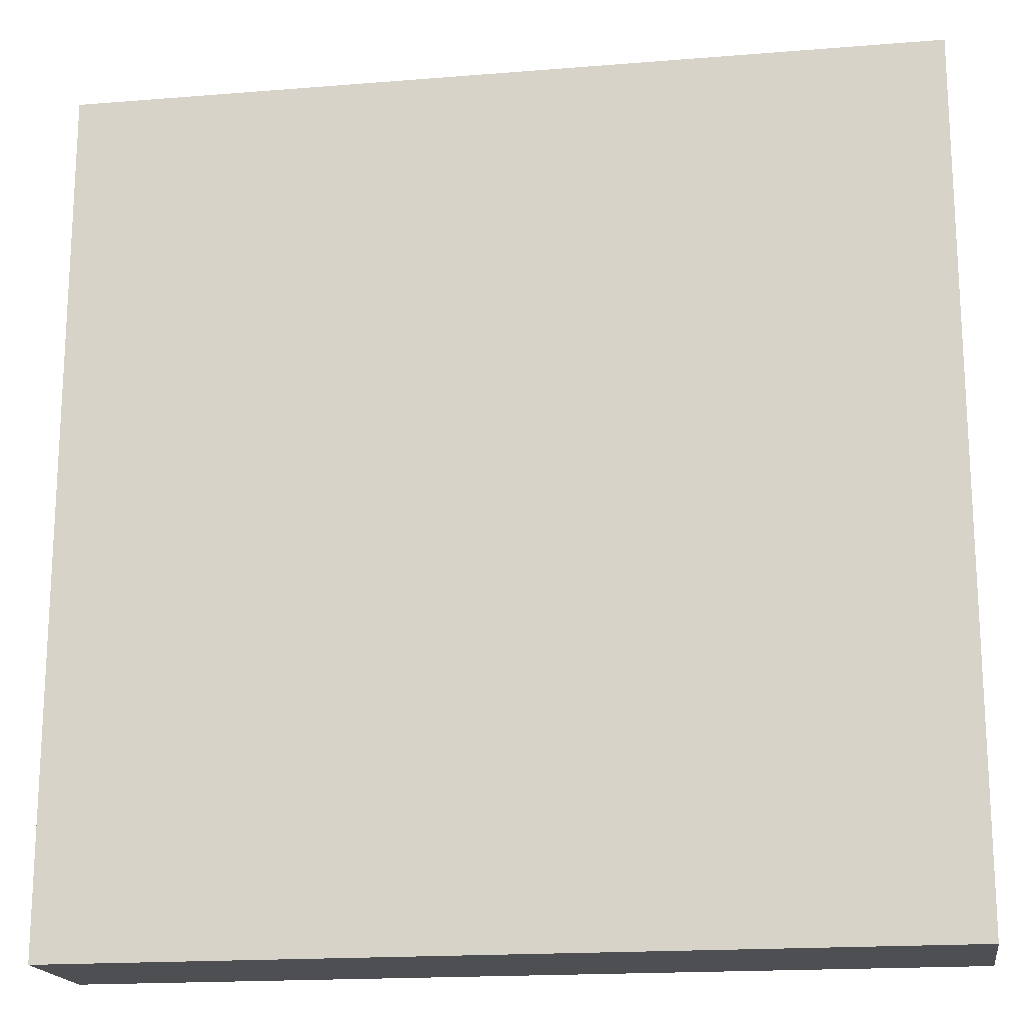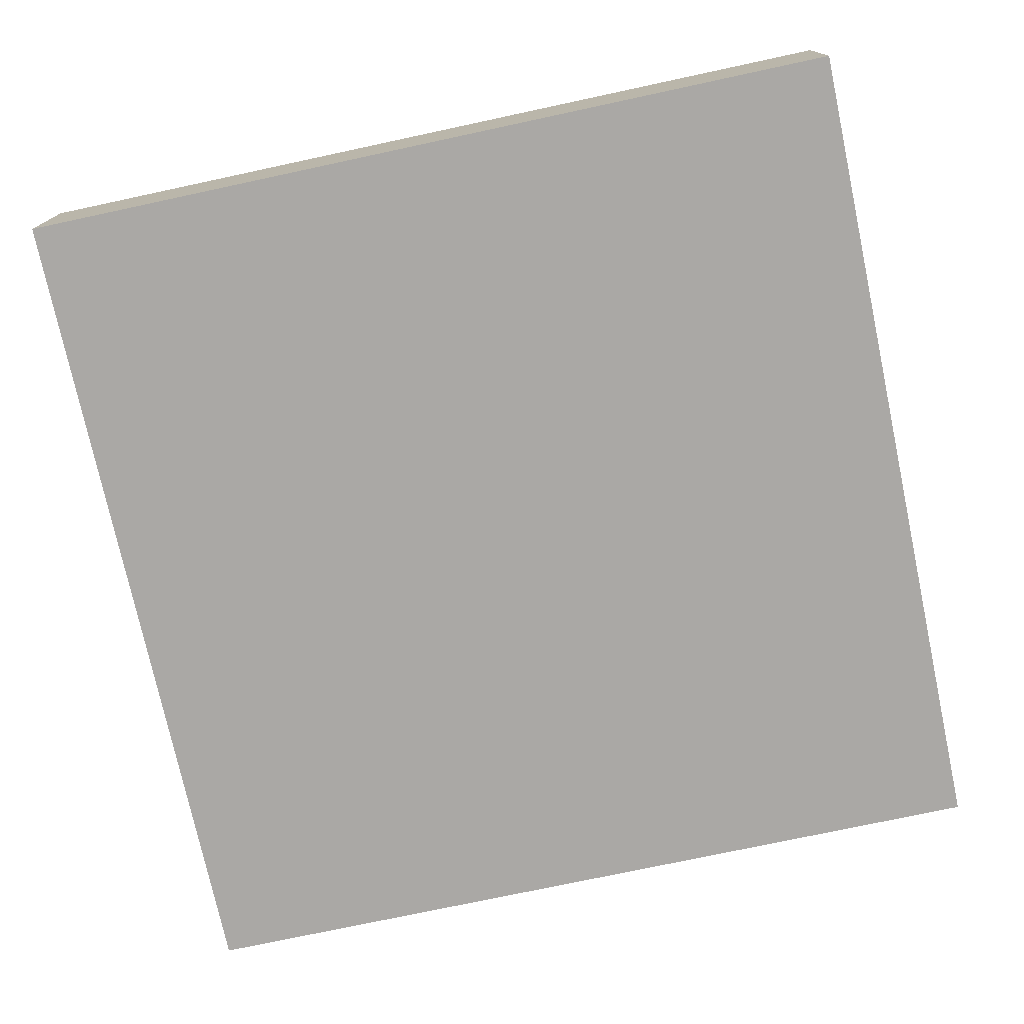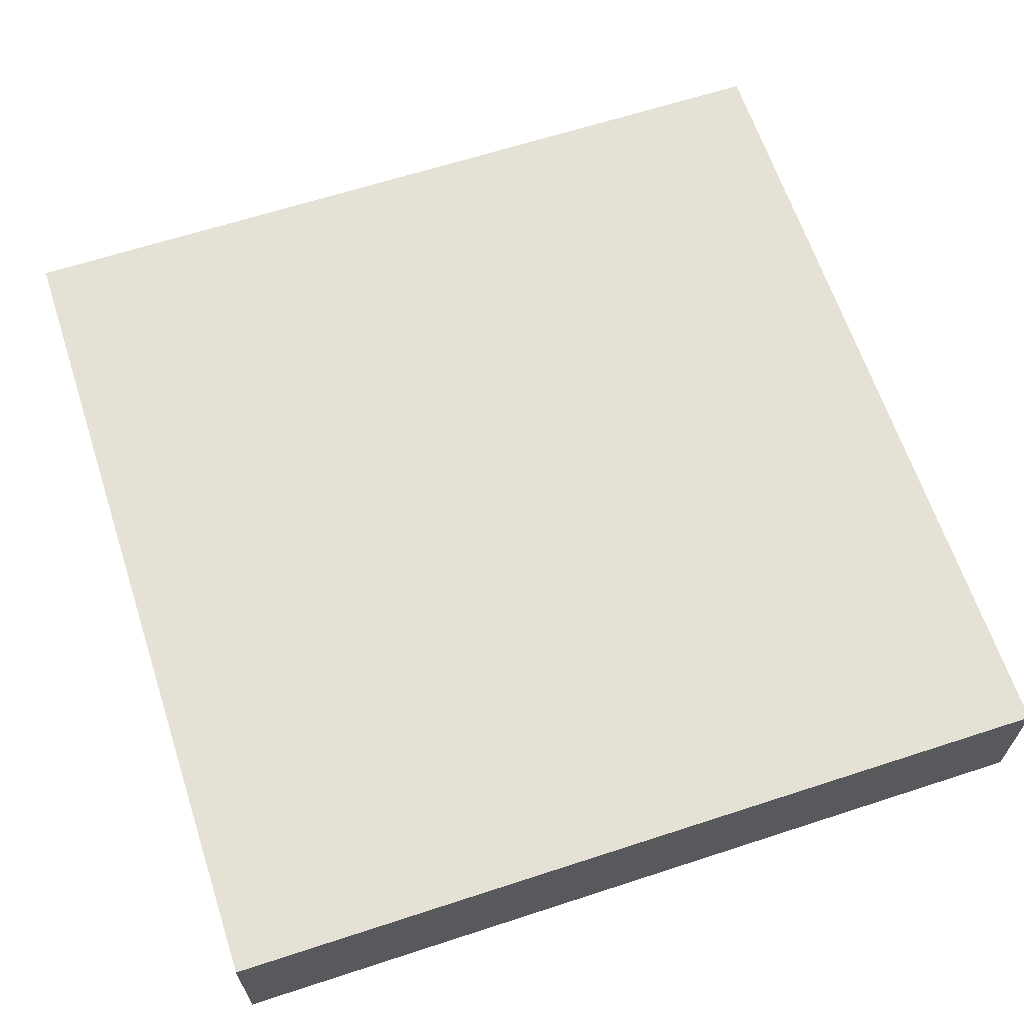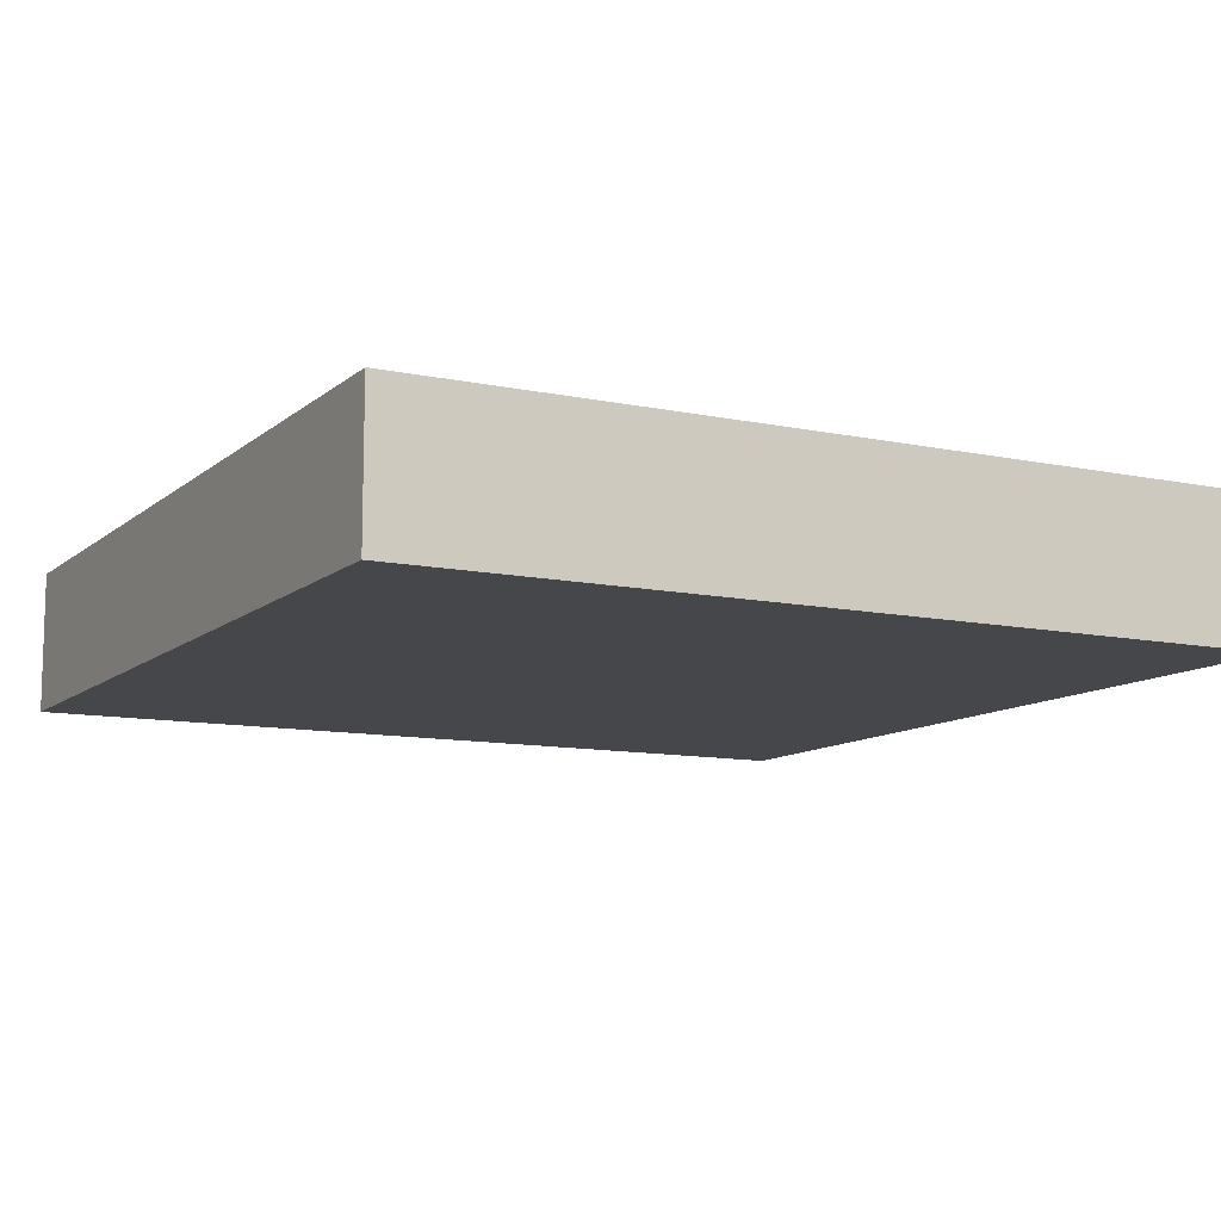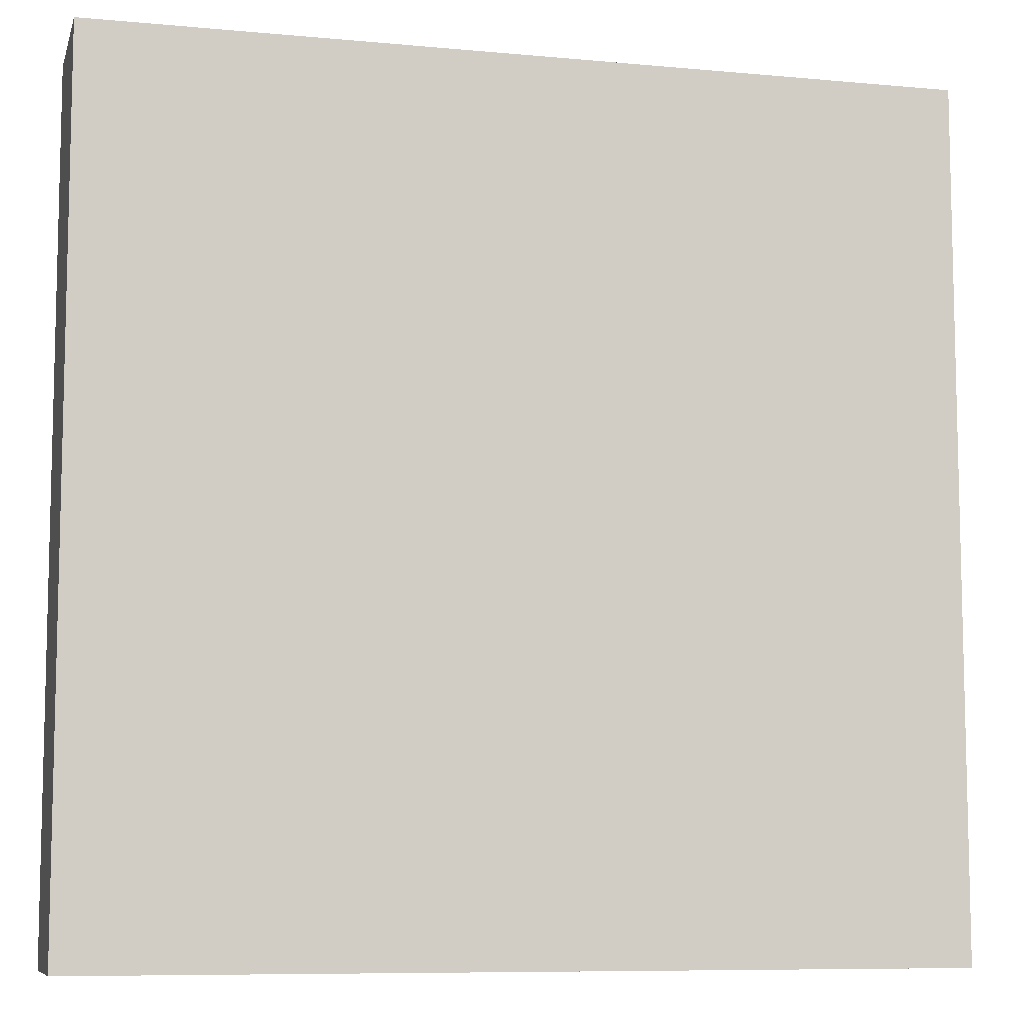
<metadata>
{"format":"obj","ext":"obj","renderer":"f3d","projection":"perspective","resolution":1024,"background":"white","views":[{"elev":-17.9,"azim":-171.0,"up":"+Z"},{"elev":-75.2,"azim":102.1,"up":"+Y"},{"elev":64.2,"azim":161.8,"up":"+Y"},{"elev":-10.6,"azim":-27.9,"up":"+Y"},{"elev":-8.5,"azim":165.8,"up":"+Z"}]}
</metadata>
<code>
o braket1_1.stl
v 80 10 -215
v 80 10 -155
v 80 20 -215
v 80 20 -155
v 140 10 -215
v 140 20 -215
v 140 10 -155
v 140 20 -155
f 1 2 3
f 3 2 4
f 5 1 6
f 6 1 3
f 7 5 8
f 8 5 6
f 2 7 4
f 4 7 8
f 8 6 4
f 4 6 3
f 7 2 5
f 5 2 1

</code>
